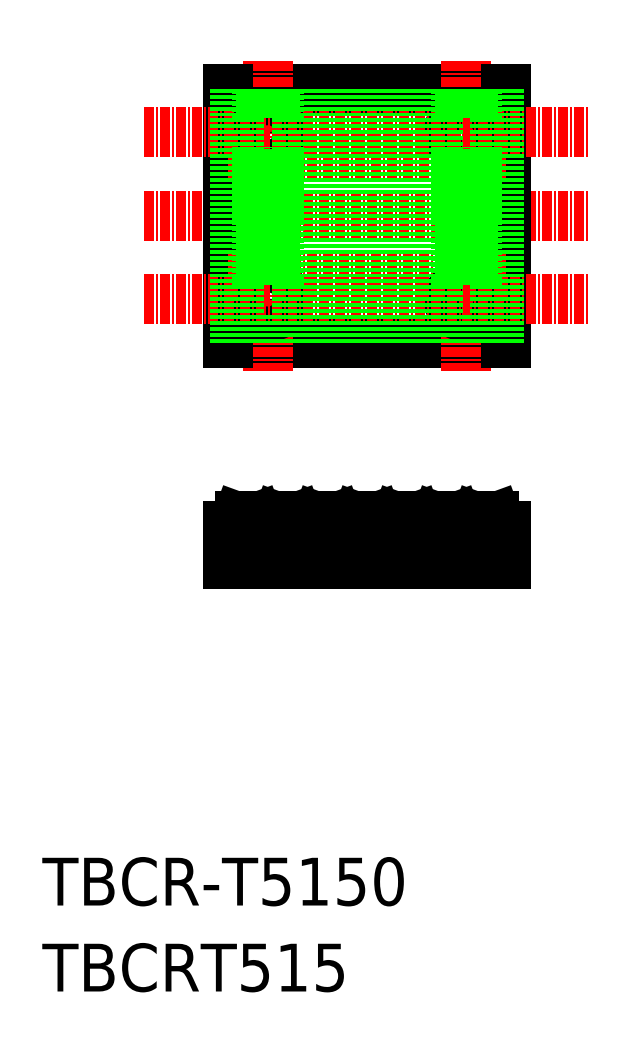
<metadata>
{"format":"dxf","ext":"dxf","renderer":"ezdxf+matplotlib","layout":"modelspace","background":"white","min_lineweight":24,"dpi":150}
</metadata>
<code>
0
SECTION
2
ENTITIES
0
TEXT
8
0
10
-286
20
-50
30
0
40
6
1
TBCR-T5150
0
TEXT
8
0
10
-286
20
-60.81
30
0
40
6
1
TBCRT515
0
LINE
8
CENTER
10
-273.2
20
36.73
30
0
11
-217.2
21
36.73
31
0
0
LINE
8
0
10
-227.7
20
52.73
30
0
11
-262.7
21
52.73
31
0
0
LINE
8
0
10
-262.7
20
20.73
30
0
11
-227.7
21
20.73
31
0
0
LINE
8
CENTER
10
-232.7
20
56.23
30
0
11
-232.7
21
17.23
31
0
0
LINE
8
CENTER
10
-257.7
20
56.23
30
0
11
-257.7
21
17.23
31
0
0
CIRCLE
8
0
10
-232.7
20
47.23
30
0
40
2.25
0
CIRCLE
8
0
10
-232.7
20
26.23
30
0
40
2.25
0
CIRCLE
8
0
10
-257.7
20
47.23
30
0
40
2.25
0
CIRCLE
8
0
10
-257.7
20
26.23
30
0
40
2.25
0
LINE
8
0
10
-227.7
20
52.73
30
0
11
-227.7
21
20.73
31
0
0
LINE
8
0
10
-262.7
20
52.73
30
0
11
-262.7
21
20.73
31
0
0
LINE
8
CENTER
10
-273.2
20
47.23
30
0
11
-217.2
21
47.23
31
0
0
LINE
8
CENTER
10
-273.2
20
26.23
30
0
11
-217.2
21
26.23
31
0
0
LINE
8
CENTER
10
-262.7
20
44.23
30
0
11
-227.7
21
44.23
31
0
0
LINE
8
CENTER
10
-262.7
20
29.23
30
0
11
-227.7
21
29.23
31
0
0
LINE
8
0
10
-259.9
20
-1.033
30
0
11
-259.9
21
-7.033
31
0
0
LINE
8
0
10
-255.4
20
-1.033
30
0
11
-255.4
21
-7.033
31
0
0
LINE
8
0
10
-234.9
20
-1.033
30
0
11
-234.9
21
-7.033
31
0
0
LINE
8
0
10
-230.4
20
-1.033
30
0
11
-230.4
21
-7.033
31
0
0
LINE
8
CENTER
10
-232.7
20
0.7674
30
0
11
-232.7
21
-10.03
31
0
0
LINE
8
CENTER
10
-257.7
20
0.7674
30
0
11
-257.7
21
-10.03
31
0
0
LINE
8
0
10
-262.7
20
-2.233
30
0
11
-262.7
21
-7.033
31
0
0
LINE
8
0
10
-227.7
20
-2.233
30
0
11
-227.7
21
-7.033
31
0
0
LINE
8
0
10
-262.7
20
-7.033
30
0
11
-227.7
21
-7.033
31
0
0
LINE
8
0
10
-241.9
20
-2.233
30
0
11
-243.4
21
-2.233
31
0
0
LINE
8
0
10
-253.6
20
-2.101
30
0
11
-253.9
21
-1.164
31
0
0
LINE
8
0
10
-259.1
20
-1.033
30
0
11
-261.2
21
-1.033
31
0
0
LINE
8
0
10
-261.9
20
-2.233
30
0
11
-262.7
21
-2.233
31
0
0
ARC
8
0
10
-261.9
20
-2.033
30
0
40
0.2
50
270
51
340
0
ARC
8
0
10
-261.2
20
-1.233
30
0
40
0.2
50
90
51
160
0
LINE
8
0
10
-261.7
20
-2.101
30
0
11
-261.4
21
-1.164
31
0
0
LINE
8
0
10
-256.7
20
-2.101
30
0
11
-256.4
21
-1.164
31
0
0
ARC
8
0
10
-256.9
20
-2.033
30
0
40
0.2
50
270
51
340
0
ARC
8
0
10
-258.4
20
-2.033
30
0
40
0.2
50
200
51
270
0
ARC
8
0
10
-259.1
20
-1.233
30
0
40
0.2
50
20
51
90
0
LINE
8
0
10
-258.6
20
-2.101
30
0
11
-258.9
21
-1.164
31
0
0
LINE
8
0
10
-256.9
20
-2.233
30
0
11
-258.4
21
-2.233
31
0
0
ARC
8
0
10
-254.1
20
-1.233
30
0
40
0.2
50
20
51
90
0
ARC
8
0
10
-256.2
20
-1.233
30
0
40
0.2
50
90
51
160
0
LINE
8
0
10
-254.1
20
-1.033
30
0
11
-256.2
21
-1.033
31
0
0
LINE
8
0
10
-246.9
20
-2.233
30
0
11
-248.4
21
-2.233
31
0
0
LINE
8
0
10
-249.1
20
-1.033
30
0
11
-251.2
21
-1.033
31
0
0
ARC
8
0
10
-251.9
20
-2.033
30
0
40
0.2
50
270
51
340
0
ARC
8
0
10
-253.4
20
-2.033
30
0
40
0.2
50
200
51
270
0
ARC
8
0
10
-251.2
20
-1.233
30
0
40
0.2
50
90
51
160
0
LINE
8
0
10
-251.7
20
-2.101
30
0
11
-251.4
21
-1.164
31
0
0
LINE
8
0
10
-251.9
20
-2.233
30
0
11
-253.4
21
-2.233
31
0
0
ARC
8
0
10
-248.4
20
-2.033
30
0
40
0.2
50
200
51
270
0
ARC
8
0
10
-249.1
20
-1.233
30
0
40
0.2
50
20
51
90
0
LINE
8
0
10
-248.6
20
-2.101
30
0
11
-248.9
21
-1.164
31
0
0
LINE
8
0
10
-244.1
20
-1.033
30
0
11
-246.2
21
-1.033
31
0
0
ARC
8
0
10
-246.9
20
-2.033
30
0
40
0.2
50
270
51
340
0
ARC
8
0
10
-246.2
20
-1.233
30
0
40
0.2
50
90
51
160
0
LINE
8
0
10
-246.7
20
-2.101
30
0
11
-246.4
21
-1.164
31
0
0
ARC
8
0
10
-243.4
20
-2.033
30
0
40
0.2
50
200
51
270
0
ARC
8
0
10
-244.1
20
-1.233
30
0
40
0.2
50
20
51
90
0
LINE
8
0
10
-243.6
20
-2.101
30
0
11
-243.9
21
-1.164
31
0
0
LINE
8
0
10
-229.1
20
-1.033
30
0
11
-231.2
21
-1.033
31
0
0
ARC
8
0
10
-236.2
20
-1.233
30
0
40
0.2
50
90
51
160
0
LINE
8
0
10
-239.1
20
-1.033
30
0
11
-241.2
21
-1.033
31
0
0
ARC
8
0
10
-241.9
20
-2.033
30
0
40
0.2
50
270
51
340
0
ARC
8
0
10
-241.2
20
-1.233
30
0
40
0.2
50
90
51
160
0
LINE
8
0
10
-241.7
20
-2.101
30
0
11
-241.4
21
-1.164
31
0
0
ARC
8
0
10
-236.9
20
-2.033
30
0
40
0.2
50
270
51
340
0
ARC
8
0
10
-238.4
20
-2.033
30
0
40
0.2
50
200
51
270
0
ARC
8
0
10
-239.1
20
-1.233
30
0
40
0.2
50
20
51
90
0
LINE
8
0
10
-236.7
20
-2.101
30
0
11
-236.4
21
-1.164
31
0
0
LINE
8
0
10
-238.6
20
-2.101
30
0
11
-238.9
21
-1.164
31
0
0
LINE
8
0
10
-236.9
20
-2.233
30
0
11
-238.4
21
-2.233
31
0
0
LINE
8
0
10
-231.9
20
-2.233
30
0
11
-233.4
21
-2.233
31
0
0
ARC
8
0
10
-233.4
20
-2.033
30
0
40
0.2
50
200
51
270
0
ARC
8
0
10
-234.1
20
-1.233
30
0
40
0.2
50
20
51
90
0
LINE
8
0
10
-234.1
20
-1.033
30
0
11
-236.2
21
-1.033
31
0
0
LINE
8
0
10
-233.6
20
-2.101
30
0
11
-233.9
21
-1.164
31
0
0
ARC
8
0
10
-231.9
20
-2.033
30
0
40
0.2
50
270
51
340
0
ARC
8
0
10
-231.2
20
-1.233
30
0
40
0.2
50
90
51
160
0
LINE
8
0
10
-231.7
20
-2.101
30
0
11
-231.4
21
-1.164
31
0
0
ARC
8
0
10
-228.4
20
-2.033
30
0
40
0.2
50
200
51
270
0
ARC
8
0
10
-229.1
20
-1.233
30
0
40
0.2
50
20
51
90
0
LINE
8
0
10
-228.6
20
-2.101
30
0
11
-228.9
21
-1.164
31
0
0
LINE
8
0
10
-227.7
20
-2.233
30
0
11
-228.4
21
-2.233
31
0
0
LINE
8
0
10
-246.3
20
20.73
30
0
11
-246.3
21
52.73
31
0
0
LINE
8
0
10
-246.8
20
20.73
30
0
11
-246.8
21
52.73
31
0
0
LINE
8
0
10
-248.5
20
20.73
30
0
11
-248.5
21
52.73
31
0
0
LINE
8
0
10
-249
20
20.73
30
0
11
-249
21
52.73
31
0
0
LINE
8
0
10
-254
20
20.73
30
0
11
-254
21
52.73
31
0
0
LINE
8
0
10
-253.5
20
20.73
30
0
11
-253.5
21
52.73
31
0
0
LINE
8
0
10
-251.8
20
20.73
30
0
11
-251.8
21
52.73
31
0
0
LINE
8
0
10
-251.3
20
20.73
30
0
11
-251.3
21
52.73
31
0
0
LINE
8
0
10
-259
20
20.73
30
0
11
-259
21
24.44
31
0
0
LINE
8
0
10
-258.5
20
20.73
30
0
11
-258.5
21
24.16
31
0
0
LINE
8
0
10
-256.8
20
20.73
30
0
11
-256.8
21
24.16
31
0
0
LINE
8
0
10
-256.3
20
20.73
30
0
11
-256.3
21
24.44
31
0
0
LINE
8
0
10
-261.8
20
20.73
30
0
11
-261.8
21
52.73
31
0
0
LINE
8
0
10
-261.3
20
20.73
30
0
11
-261.3
21
52.73
31
0
0
LINE
8
0
10
-259
20
28.03
30
0
11
-259
21
45.44
31
0
0
LINE
8
0
10
-258.5
20
28.31
30
0
11
-258.5
21
45.16
31
0
0
LINE
8
0
10
-256.8
20
28.31
30
0
11
-256.8
21
45.16
31
0
0
LINE
8
0
10
-256.3
20
28.03
30
0
11
-256.3
21
45.44
31
0
0
LINE
8
0
10
-259
20
49.03
30
0
11
-259
21
52.73
31
0
0
LINE
8
0
10
-258.5
20
49.31
30
0
11
-258.5
21
52.73
31
0
0
LINE
8
0
10
-256.8
20
49.31
30
0
11
-256.8
21
52.73
31
0
0
LINE
8
0
10
-256.3
20
49.03
30
0
11
-256.3
21
52.73
31
0
0
LINE
8
0
10
-239
20
20.73
30
0
11
-239
21
52.73
31
0
0
LINE
8
0
10
-238.5
20
20.73
30
0
11
-238.5
21
52.73
31
0
0
LINE
8
0
10
-236.8
20
20.73
30
0
11
-236.8
21
52.73
31
0
0
LINE
8
0
10
-236.3
20
20.73
30
0
11
-236.3
21
52.73
31
0
0
LINE
8
0
10
-241.3
20
20.73
30
0
11
-241.3
21
52.73
31
0
0
LINE
8
0
10
-241.8
20
20.73
30
0
11
-241.8
21
52.73
31
0
0
LINE
8
0
10
-243.5
20
20.73
30
0
11
-243.5
21
52.73
31
0
0
LINE
8
0
10
-244
20
20.73
30
0
11
-244
21
52.73
31
0
0
LINE
8
0
10
-234
20
49.03
30
0
11
-234
21
52.73
31
0
0
LINE
8
0
10
-233.5
20
49.31
30
0
11
-233.5
21
52.73
31
0
0
LINE
8
0
10
-229
20
20.73
30
0
11
-229
21
52.73
31
0
0
LINE
8
0
10
-228.5
20
20.73
30
0
11
-228.5
21
52.73
31
0
0
LINE
8
0
10
-231.8
20
49.31
30
0
11
-231.8
21
52.73
31
0
0
LINE
8
0
10
-231.3
20
49.03
30
0
11
-231.3
21
52.73
31
0
0
LINE
8
0
10
-233.5
20
28.31
30
0
11
-233.5
21
45.16
31
0
0
LINE
8
0
10
-234
20
28.03
30
0
11
-234
21
45.44
31
0
0
LINE
8
0
10
-231.3
20
28.03
30
0
11
-231.3
21
45.44
31
0
0
LINE
8
0
10
-231.8
20
28.31
30
0
11
-231.8
21
45.16
31
0
0
LINE
8
0
10
-233.5
20
20.73
30
0
11
-233.5
21
24.16
31
0
0
LINE
8
0
10
-234
20
20.73
30
0
11
-234
21
24.44
31
0
0
LINE
8
0
10
-231.8
20
20.73
30
0
11
-231.8
21
24.16
31
0
0
LINE
8
0
10
-231.3
20
20.73
30
0
11
-231.3
21
24.44
31
0
0
VIEWPORT
8
0
10
5.896
20
4.112
30
0
40
19.3
41
9.619
68
     1
69
     1
0
VIEWPORT
8
0
10
5.614
20
3.902
30
0
40
8.982
41
6.243
68
     2
69
     2
0
ENDSEC
0
EOF

</code>
